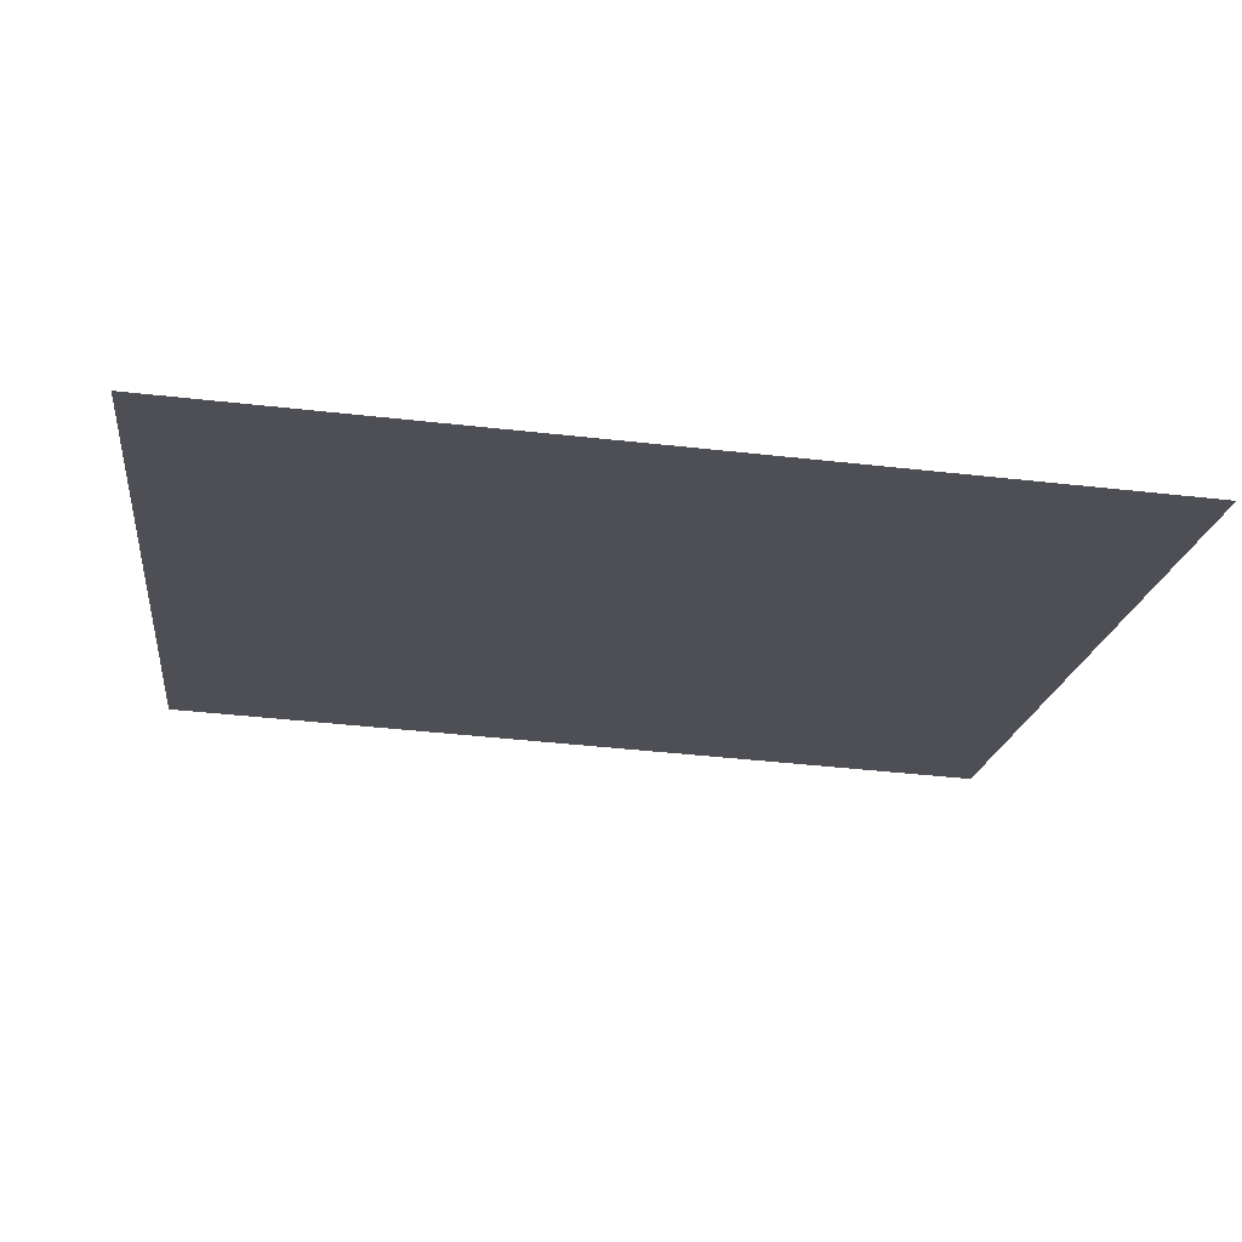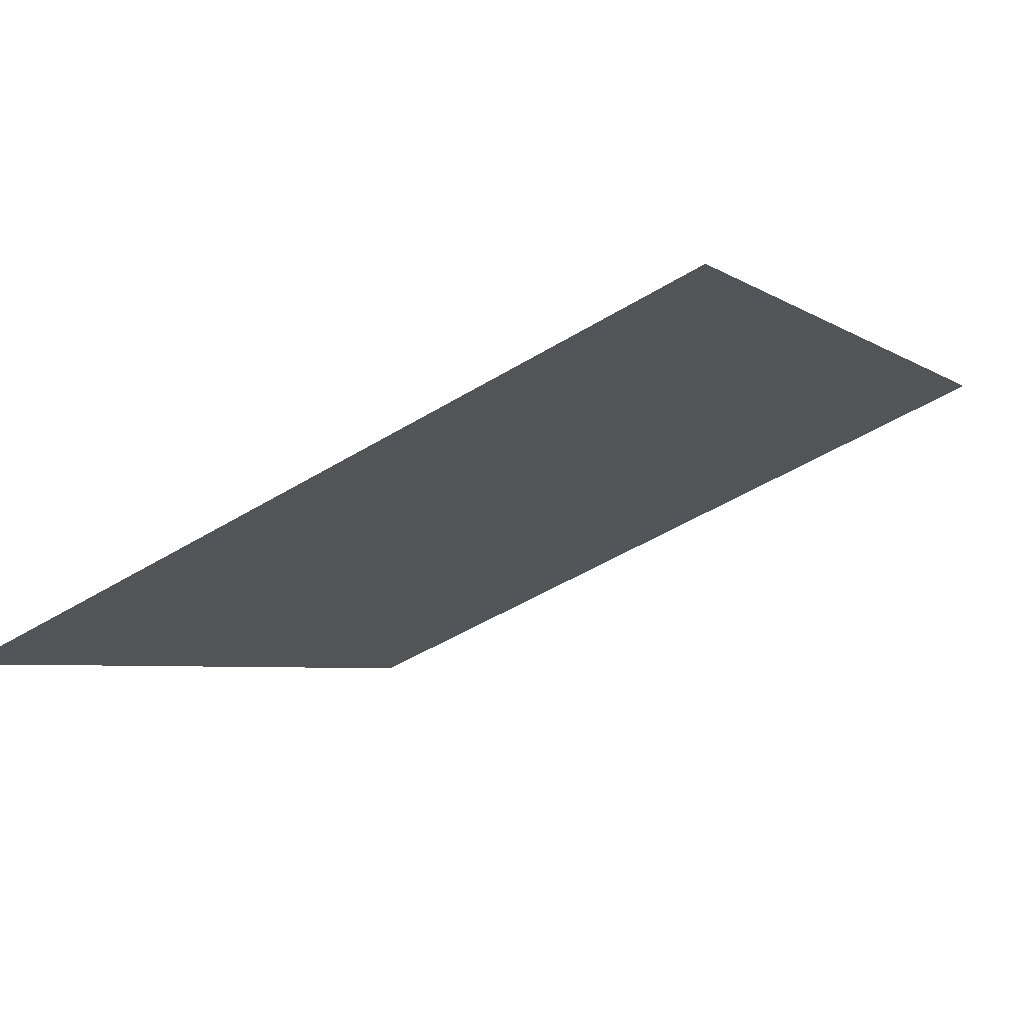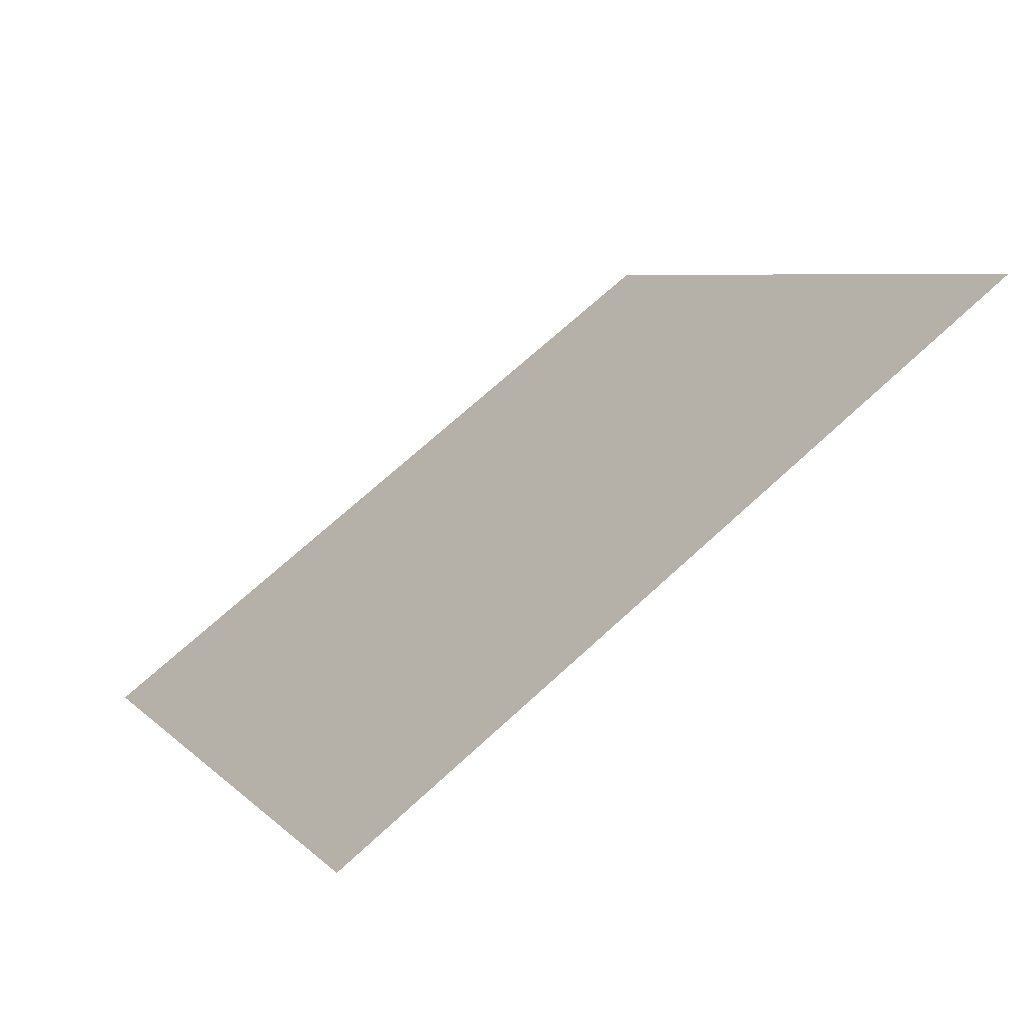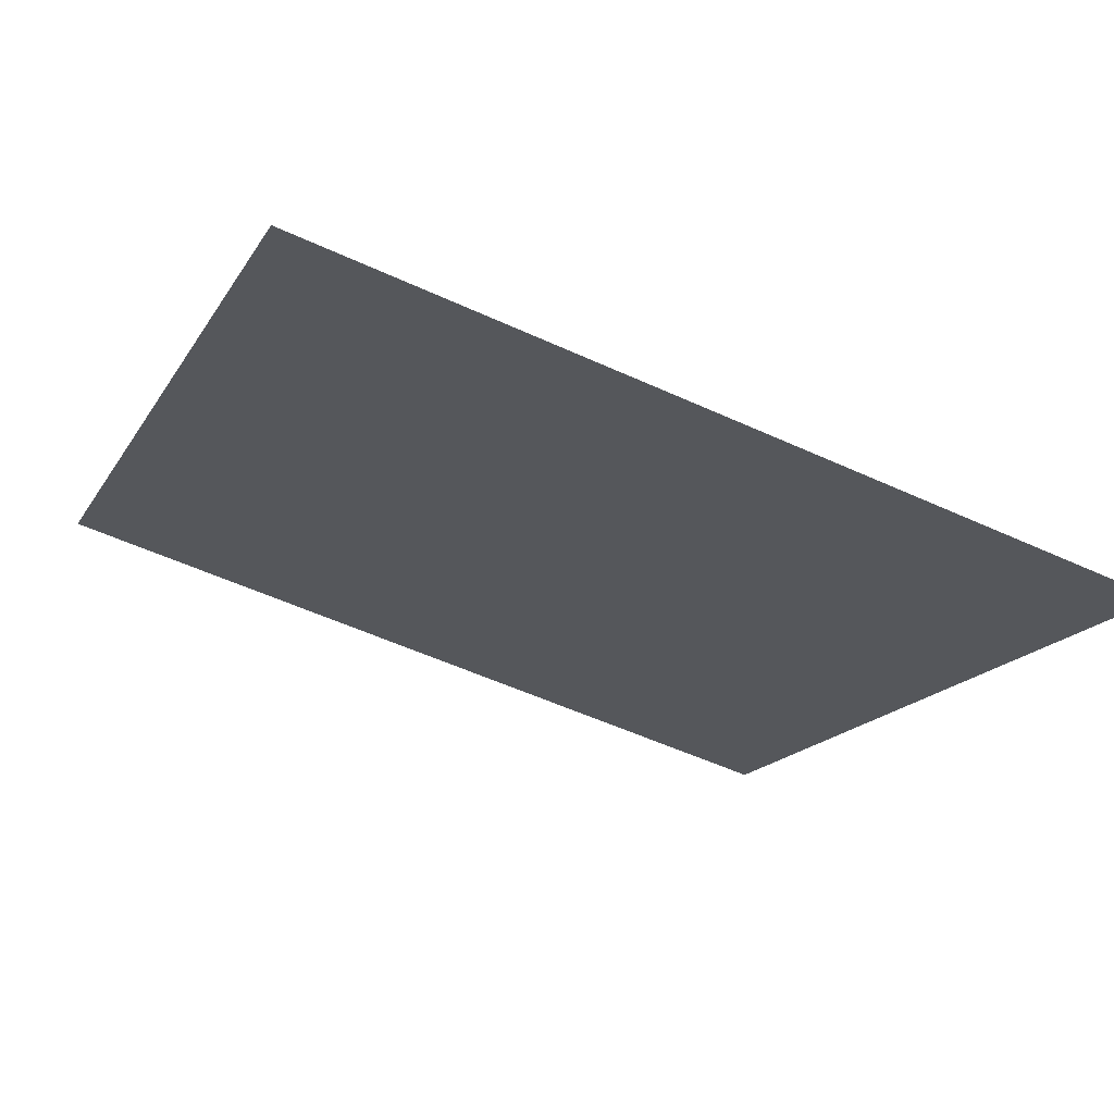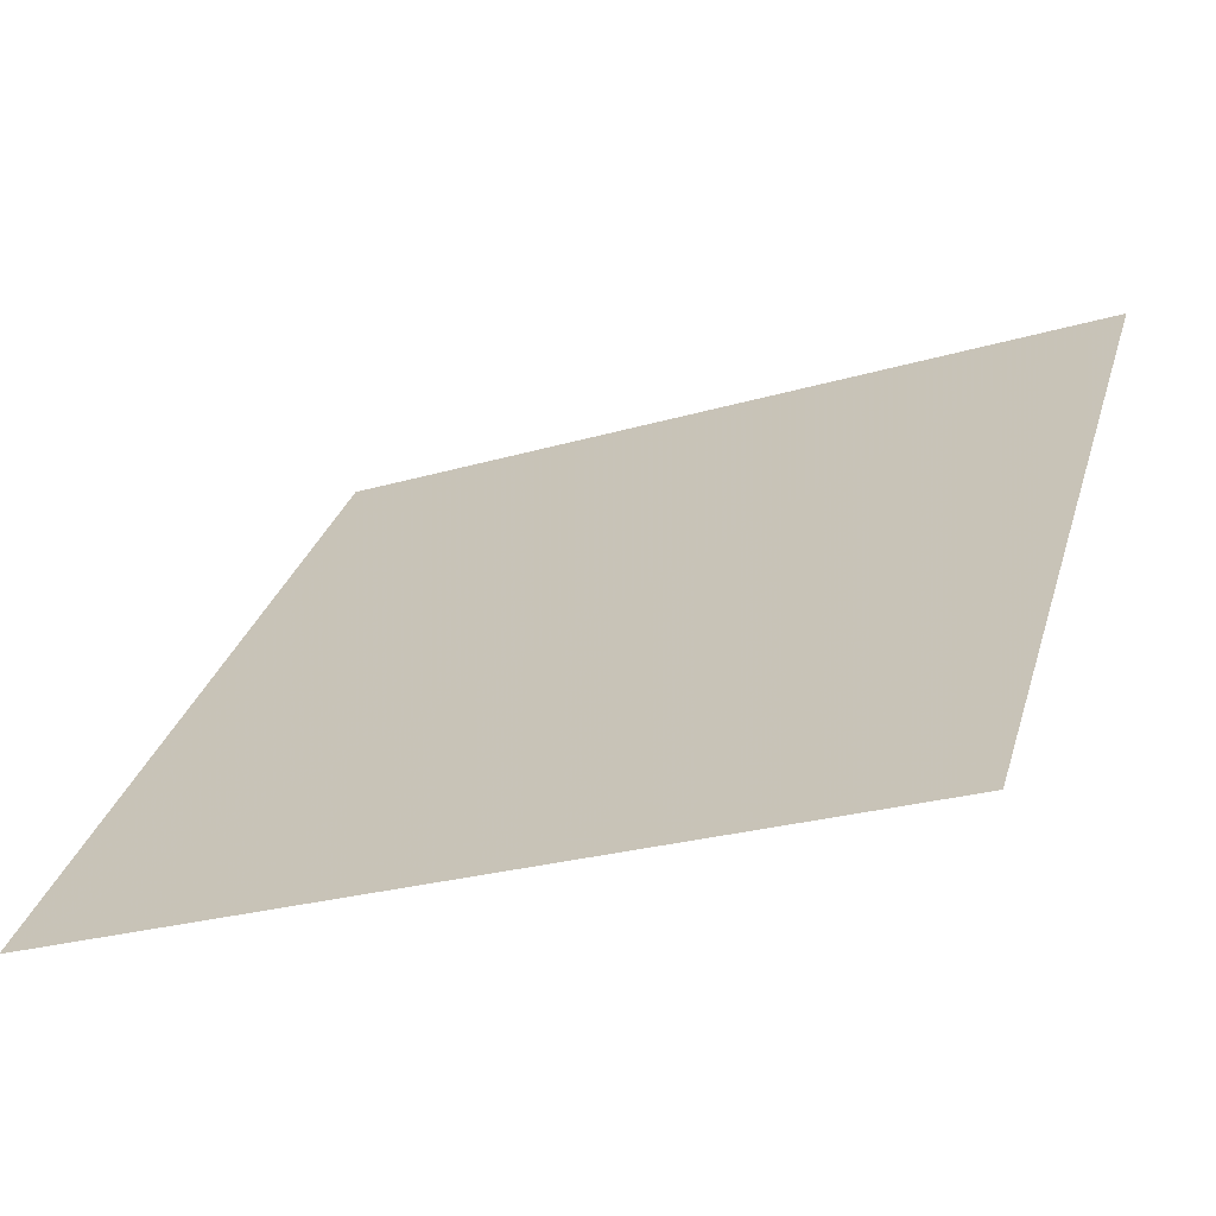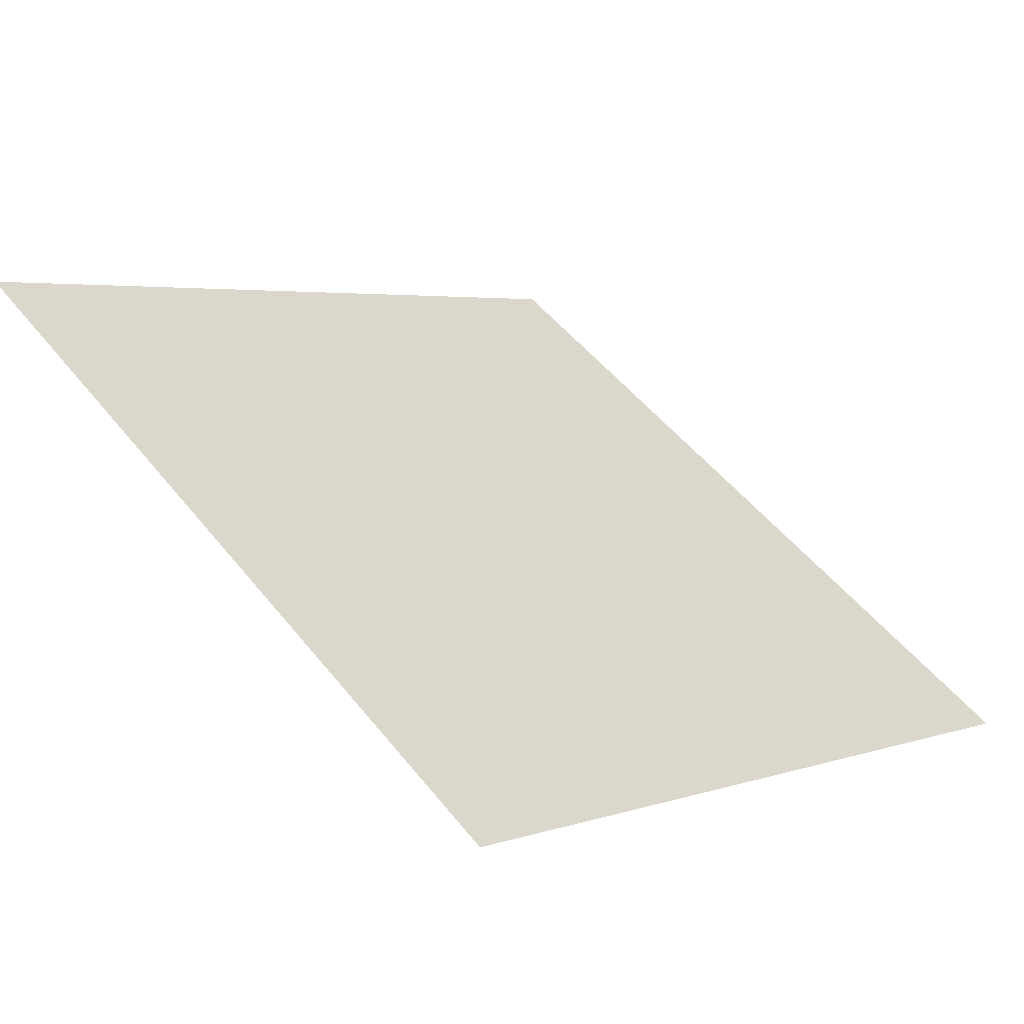
<metadata>
{"format":"obj","ext":"obj","renderer":"f3d","projection":"perspective","resolution":1024,"background":"white","views":[{"elev":-55.0,"azim":173.2,"up":"+Y"},{"elev":-46.3,"azim":-145.2,"up":"+Y"},{"elev":7.7,"azim":-111.8,"up":"+Y"},{"elev":-56.6,"azim":154.4,"up":"+Y"},{"elev":-26.4,"azim":24.2,"up":"+Z"},{"elev":2.1,"azim":132.4,"up":"+Y"}]}
</metadata>
<code>
v 0.2772 0.6142 0.2838
v 0.2706 0.6143 0.2839
v 0.2708 0.6183 0.2891
v 0.2773 0.6181 0.2891
f 4 3 2 1

</code>
